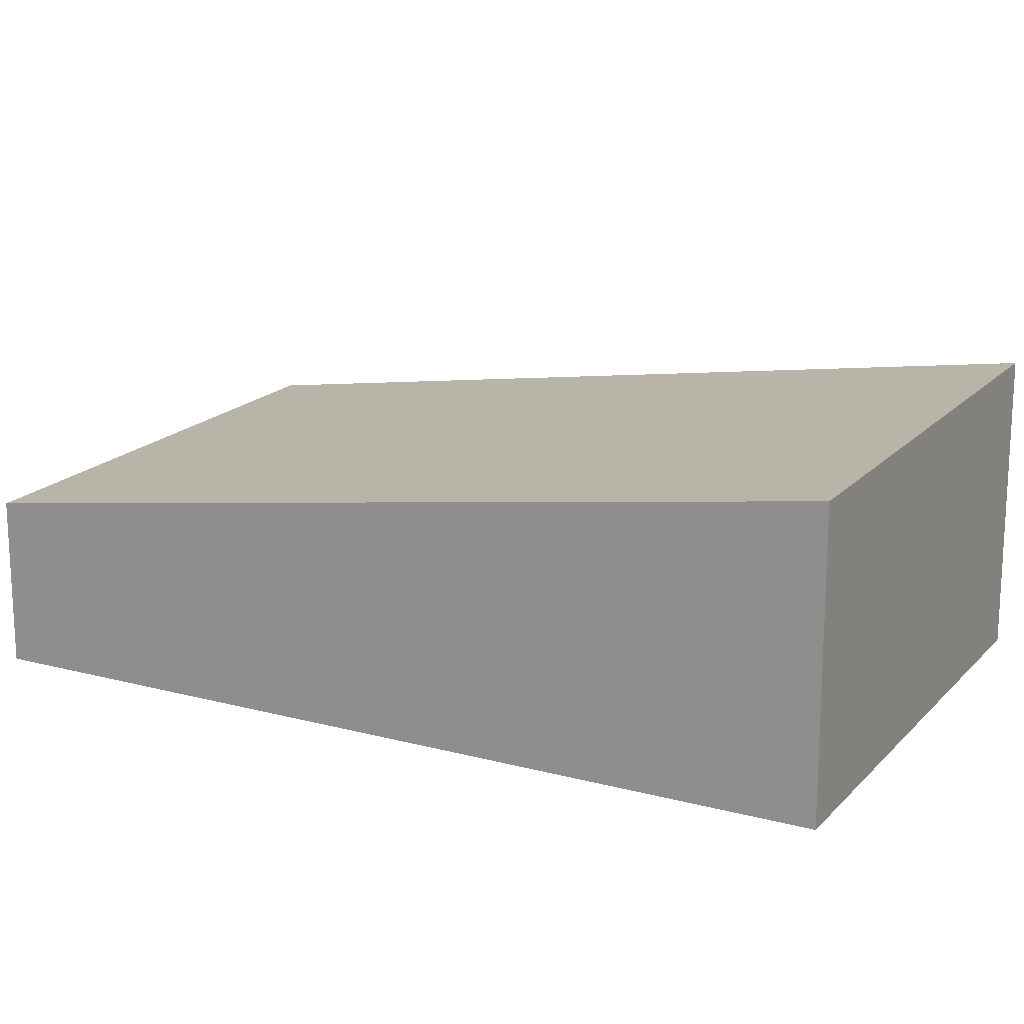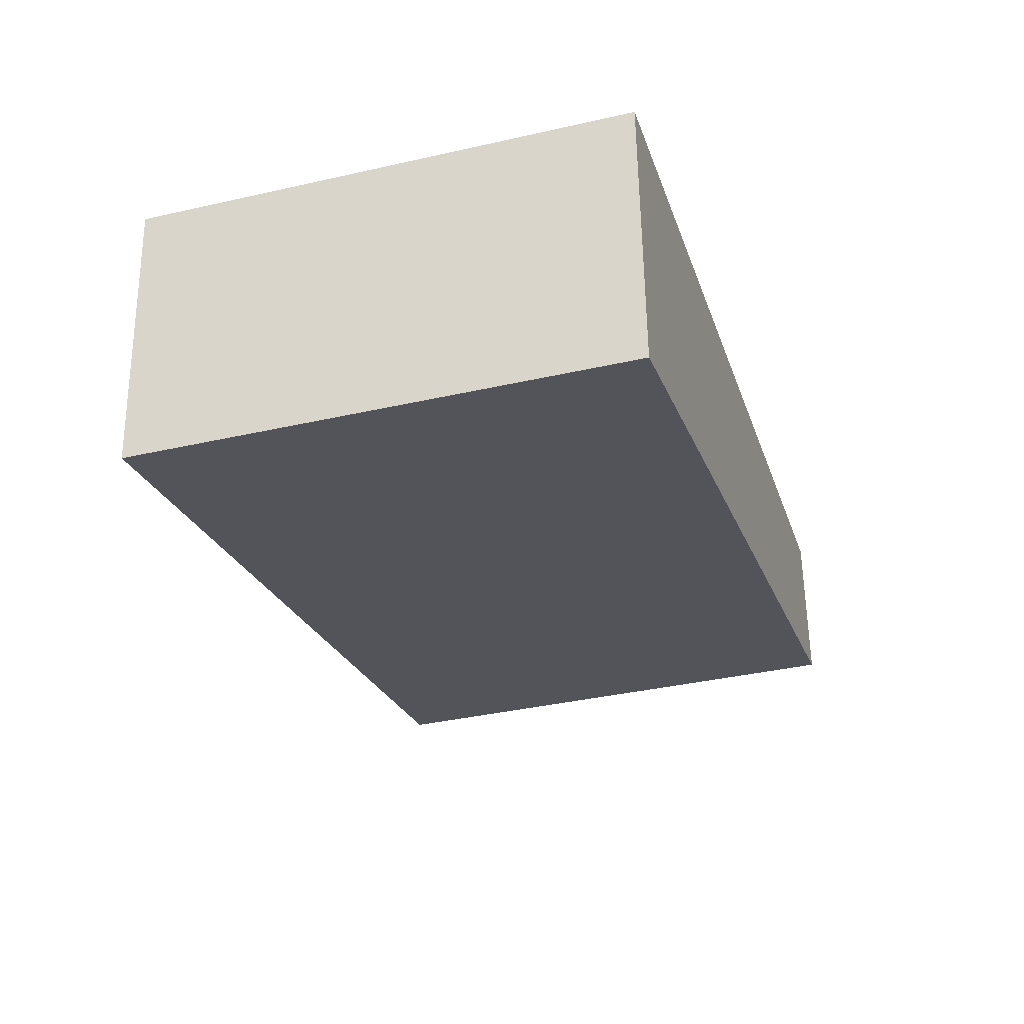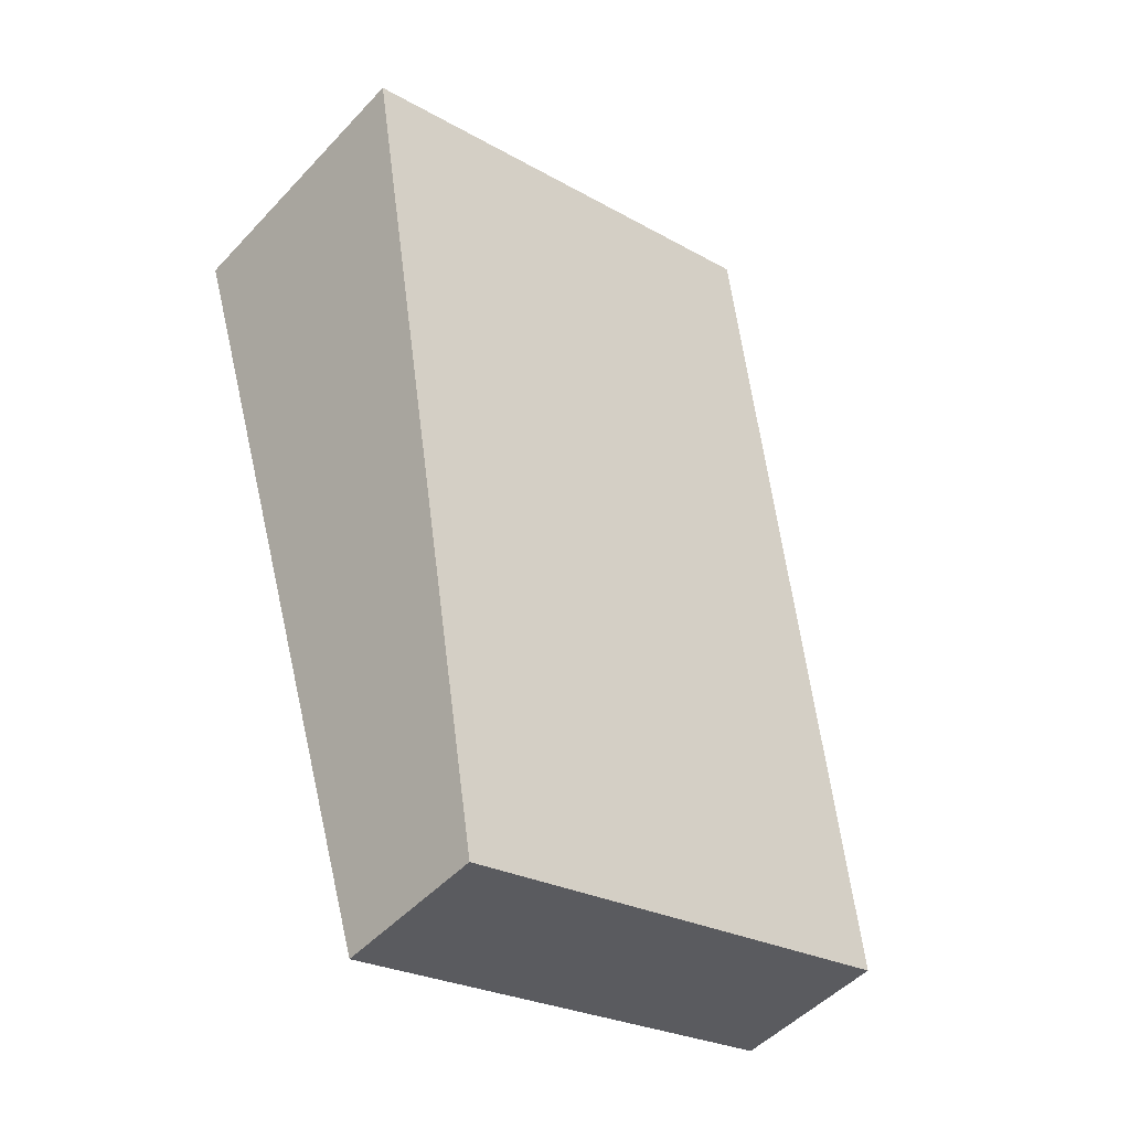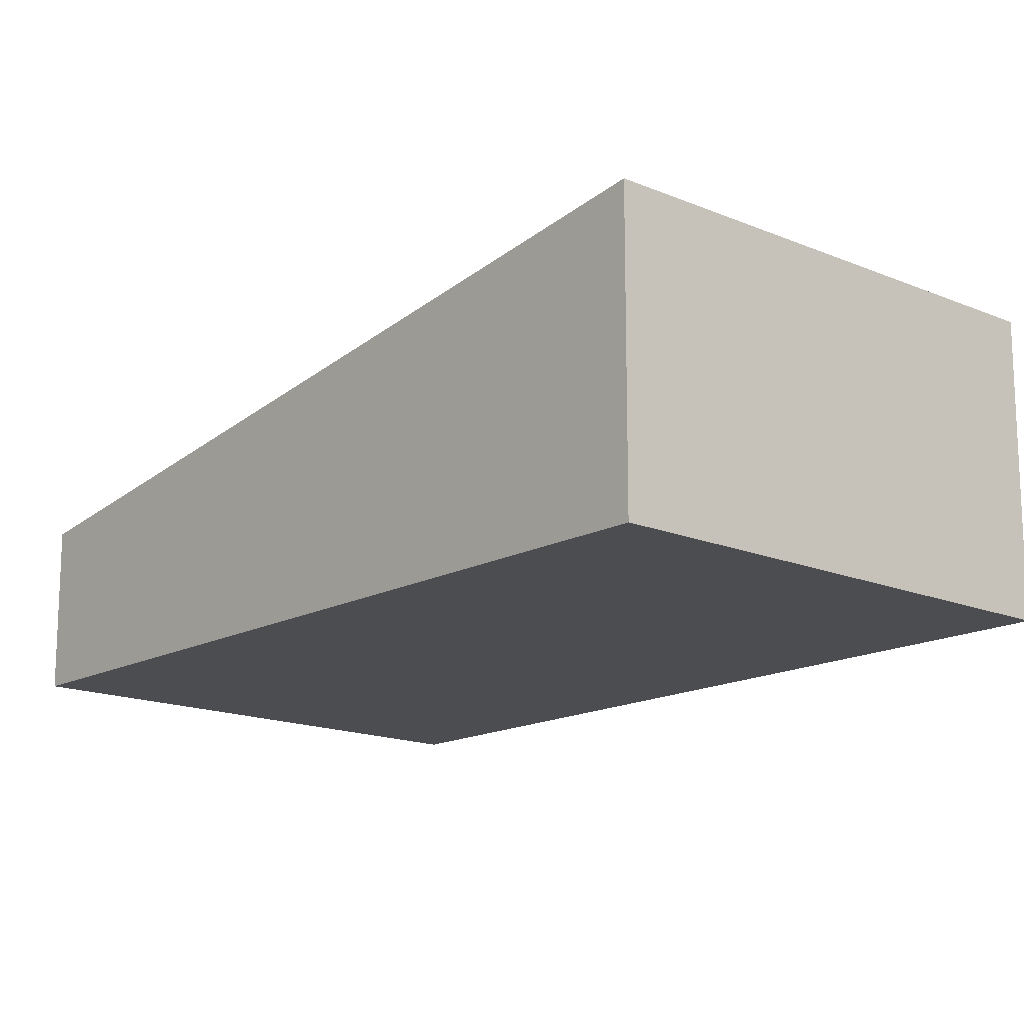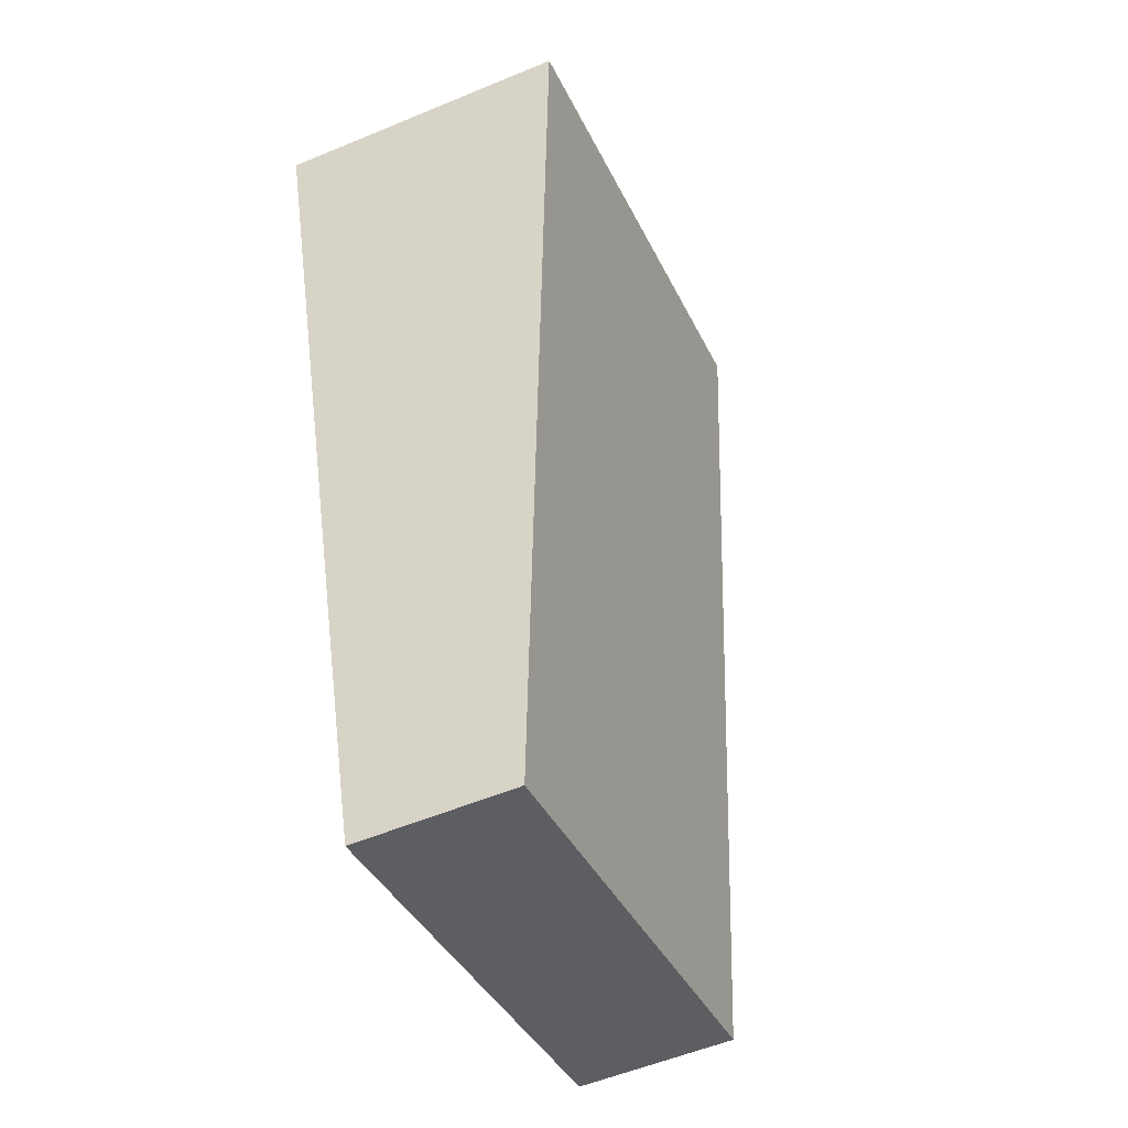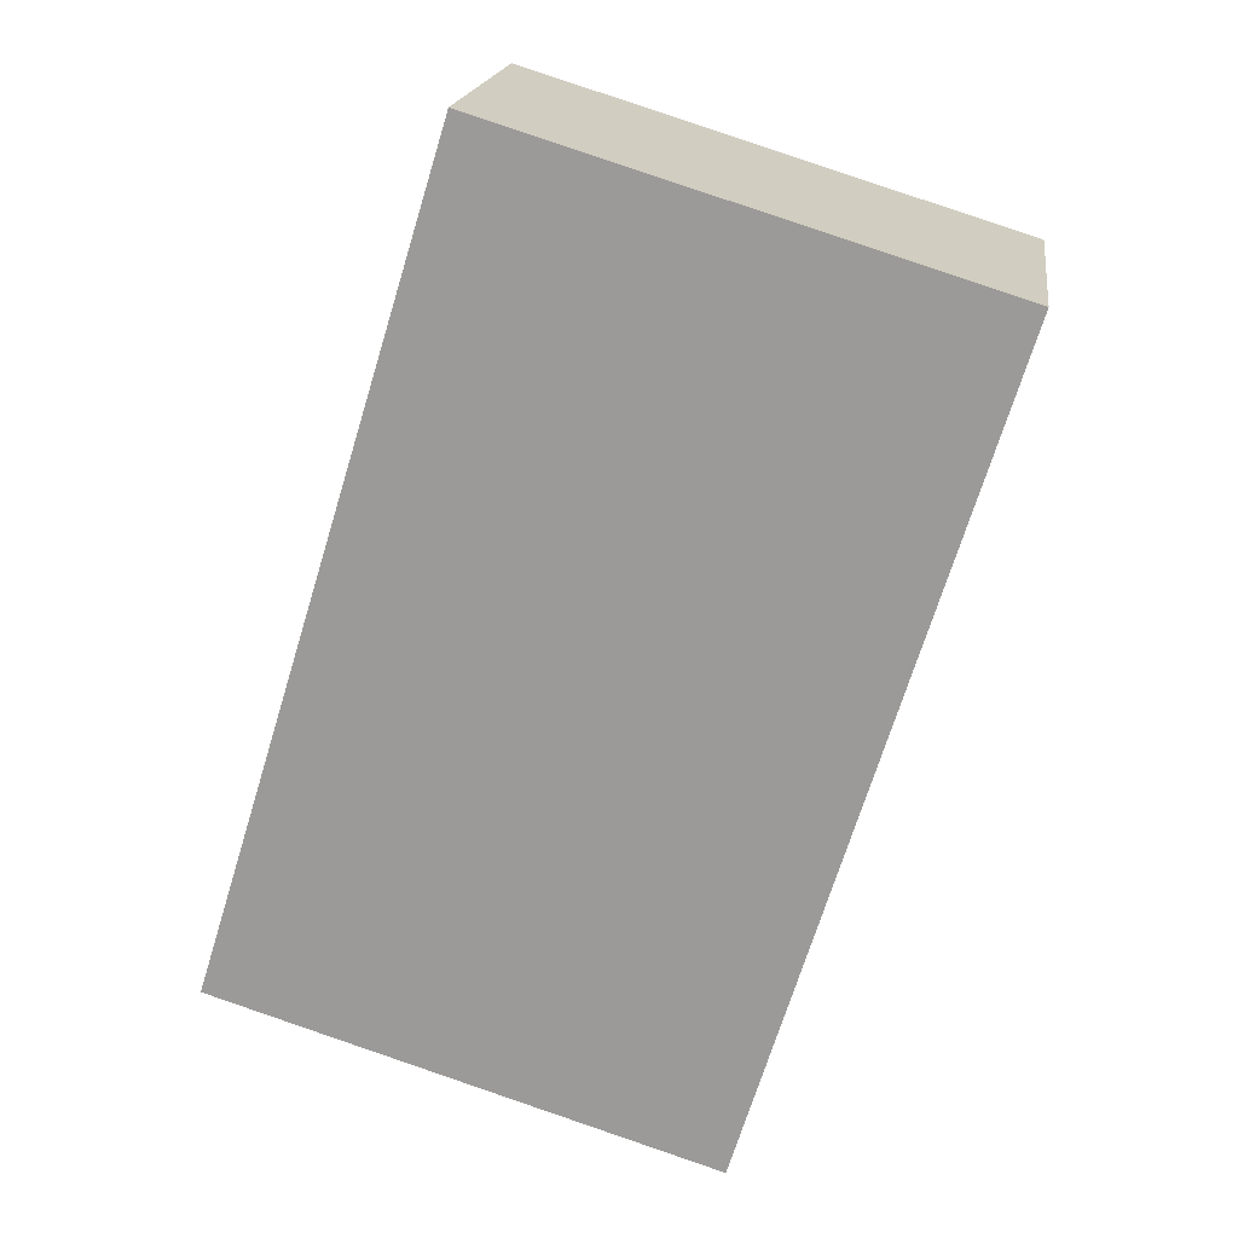
<metadata>
{"format":"obj","ext":"obj","renderer":"f3d","projection":"perspective","resolution":1024,"background":"white","views":[{"elev":17.8,"azim":-45.0,"up":"+Y"},{"elev":57.6,"azim":179.2,"up":"+Z"},{"elev":-49.3,"azim":139.2,"up":"+Z"},{"elev":-15.7,"azim":-24.5,"up":"+Y"},{"elev":-55.2,"azim":113.7,"up":"+Z"},{"elev":18.9,"azim":7.9,"up":"+Z"}]}
</metadata>
<code>
v  3.481 1.161 -1.07
v  1.782 2.075 5.799
v  5.264 2.075 4.73
v  0 1.161 7.109e-17
v  5.264 -2.896e-16 4.73
v  3.481 6.552e-17 -1.07
v  0 0 0
v  1.782 -3.551e-16 5.799
g defaultobject
f 1 2 3
f 2 1 4
f 5 1 3
f 1 5 6
f 6 4 1
f 4 6 7
f 4 8 2
f 8 4 7
f 8 3 2
f 3 8 5
f 8 6 5
f 6 8 7

</code>
